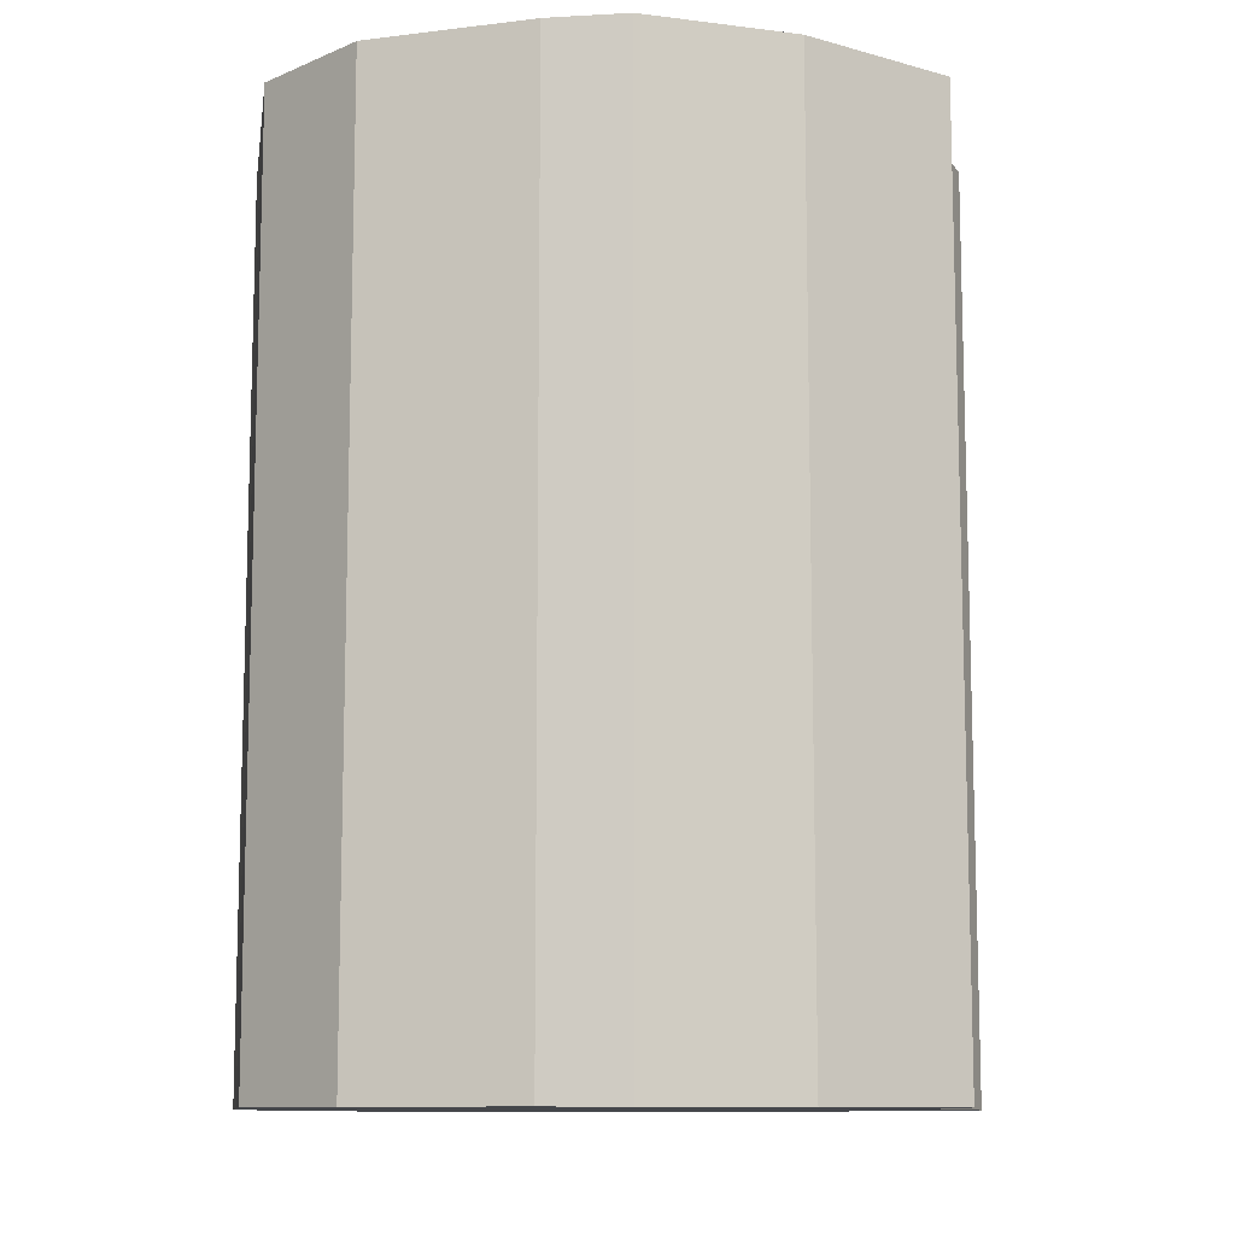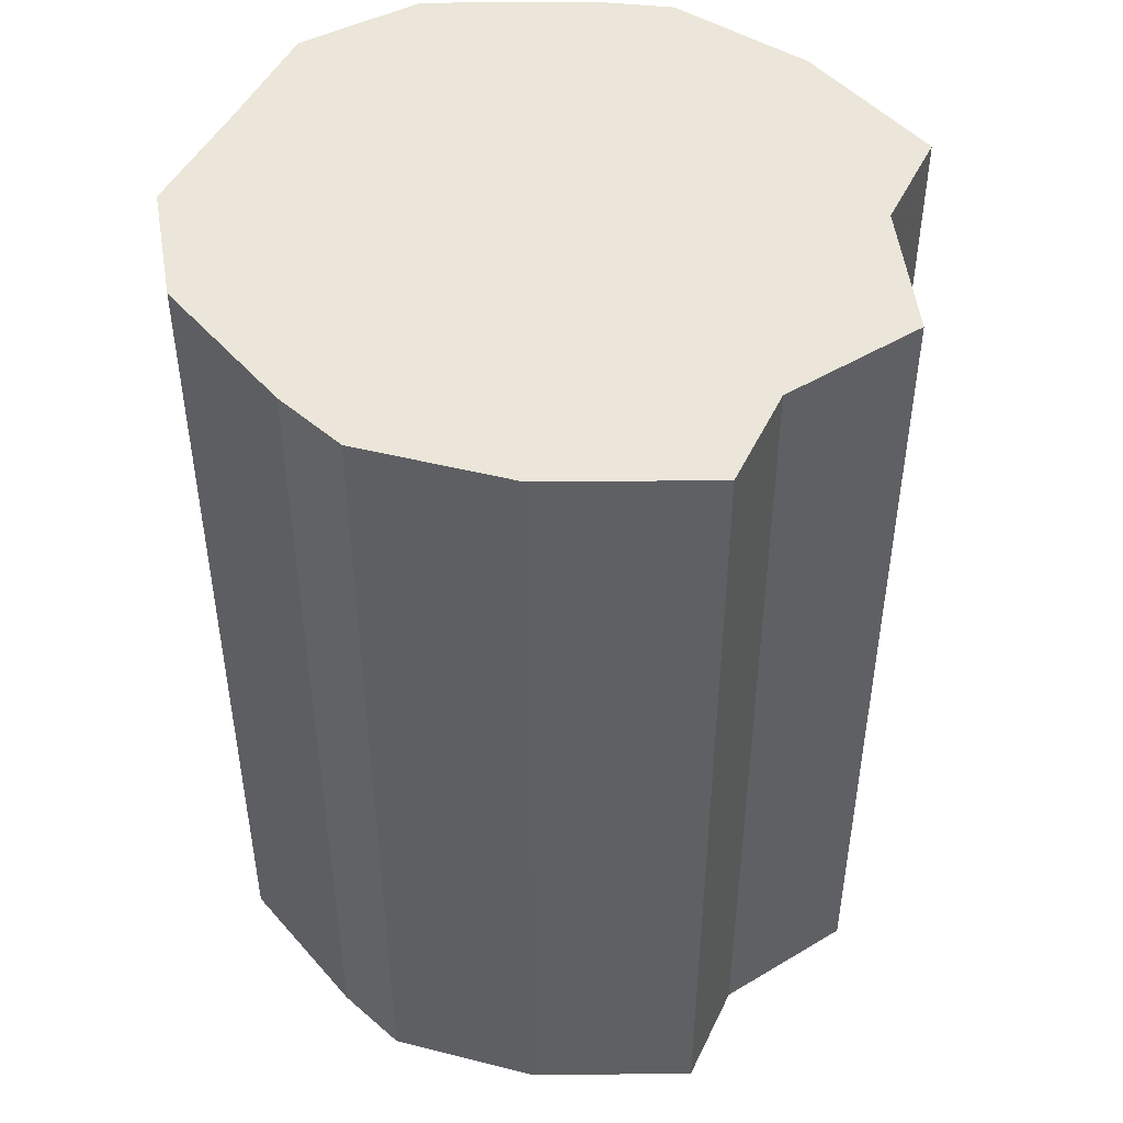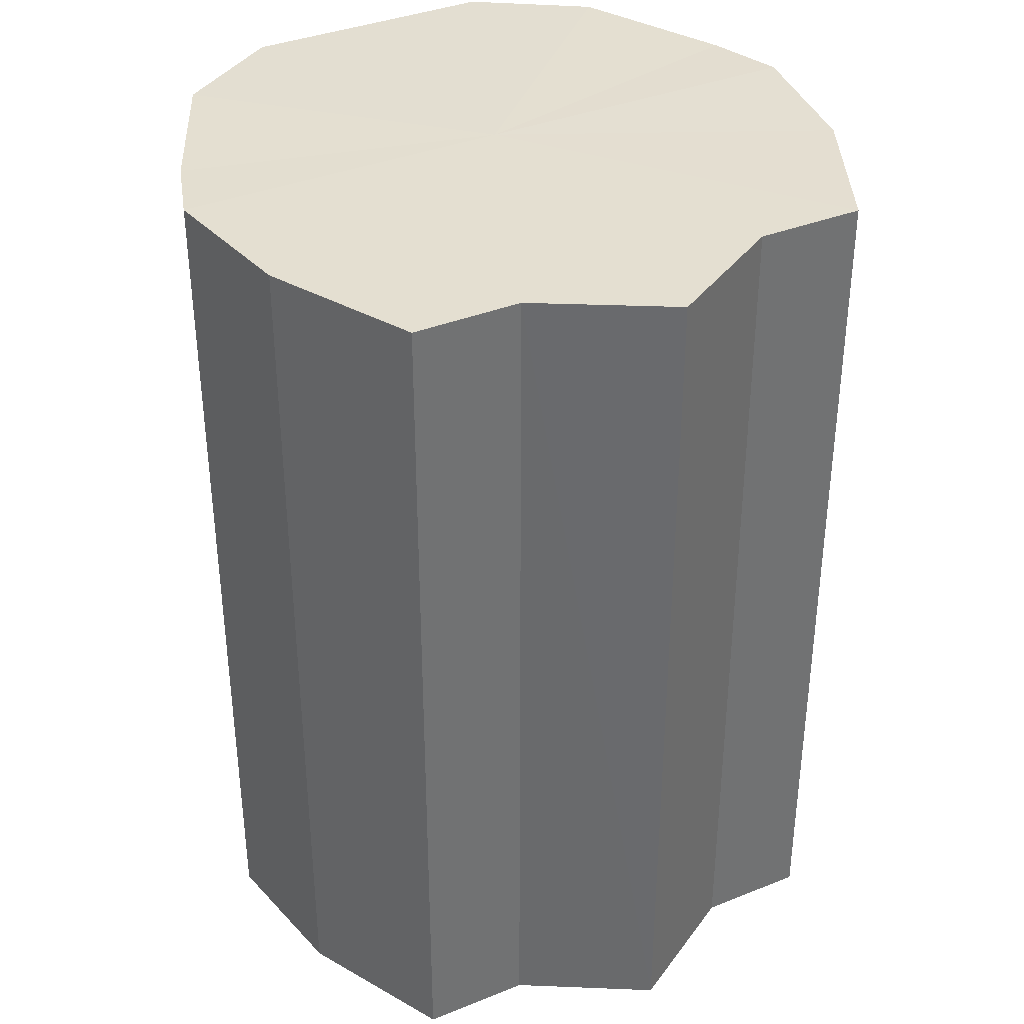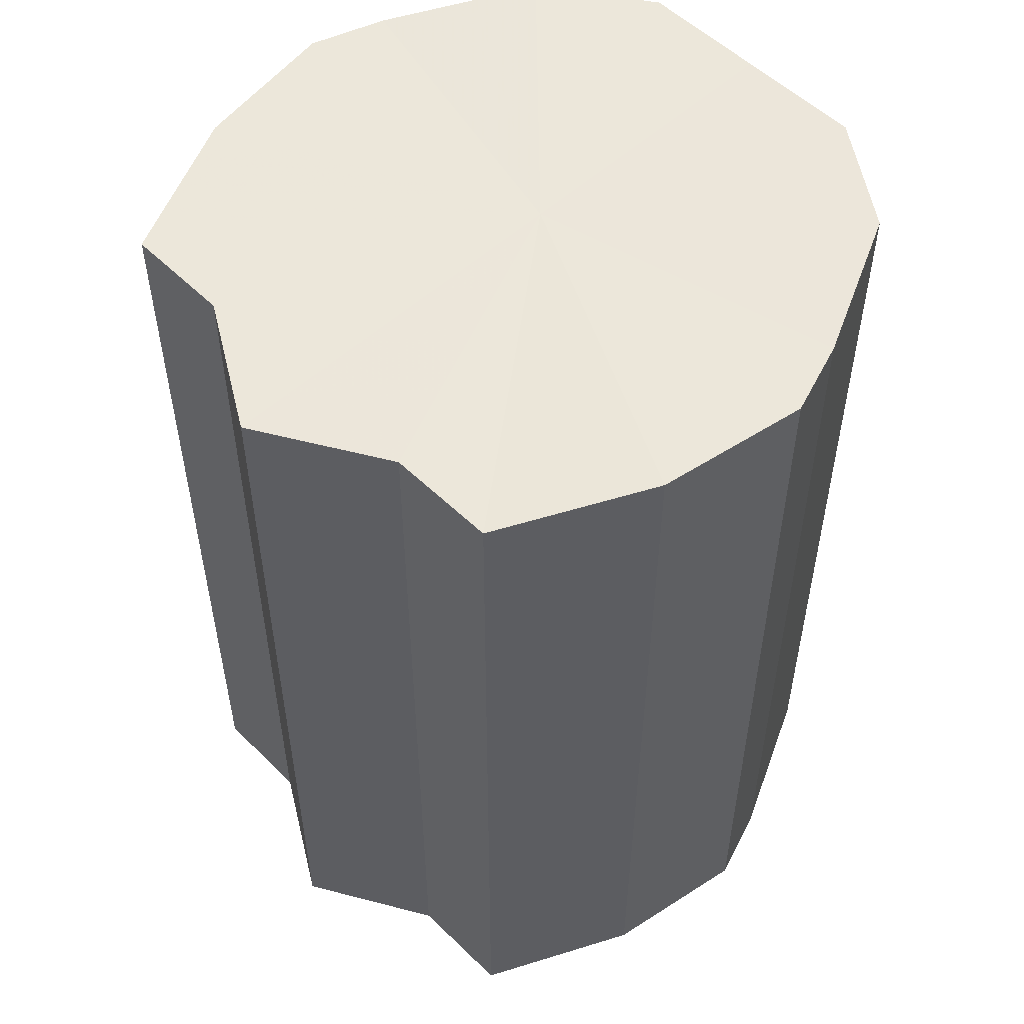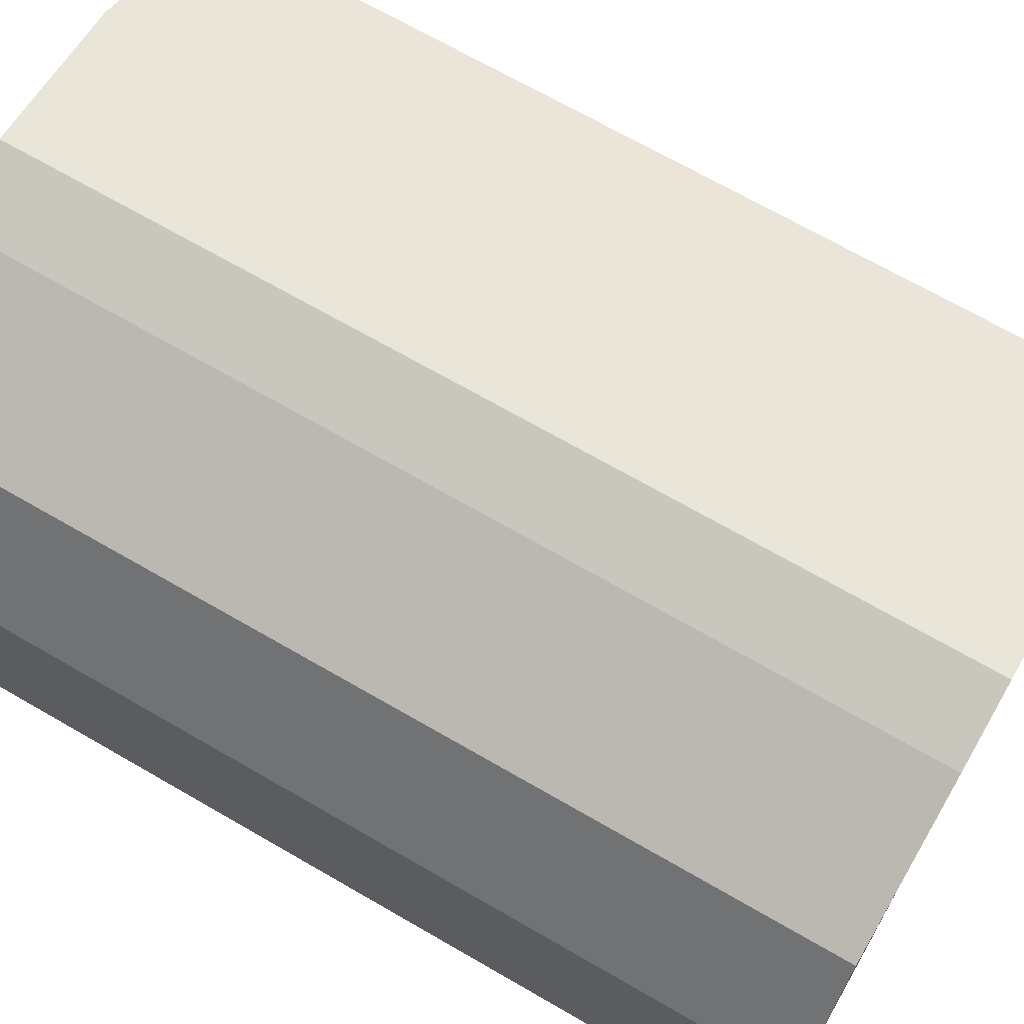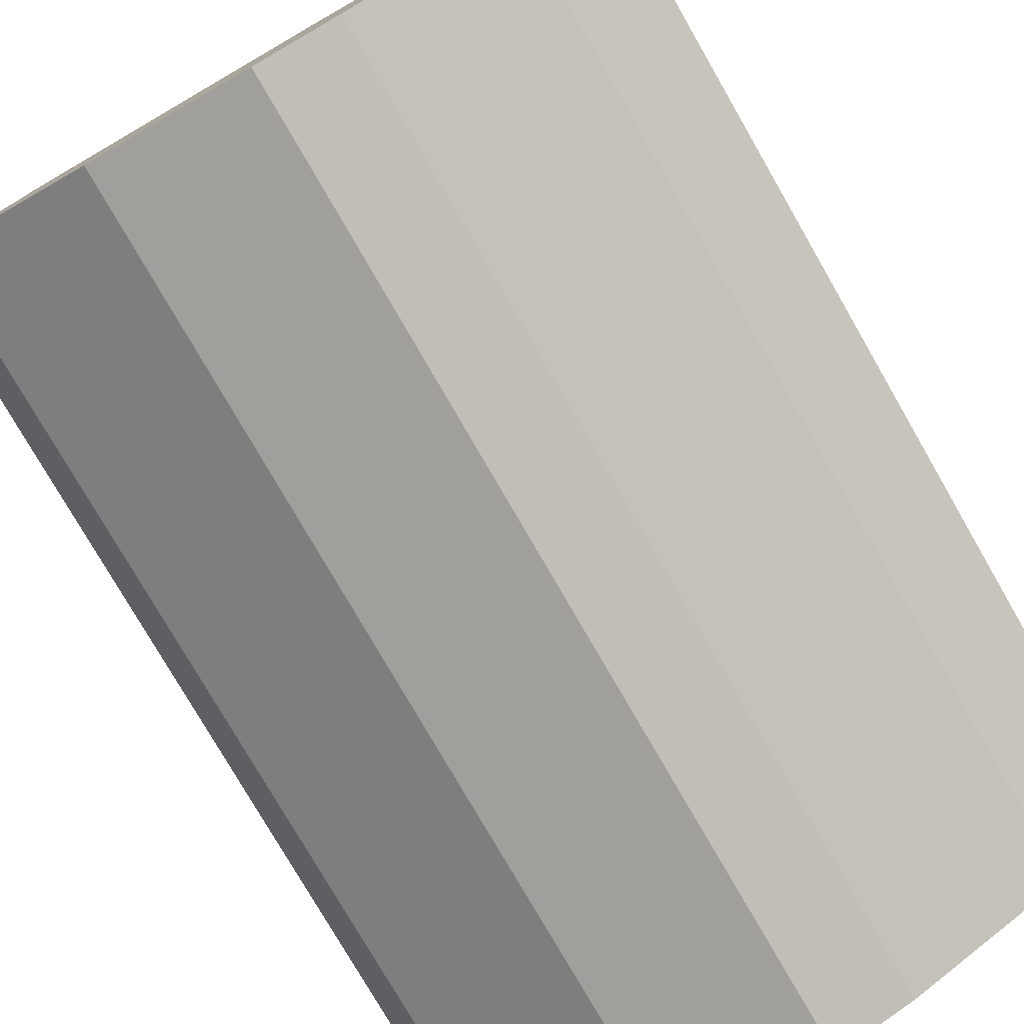
<metadata>
{"format":"obj","ext":"obj","renderer":"f3d","projection":"perspective","resolution":1024,"background":"white","views":[{"elev":-10.6,"azim":-8.9,"up":"+Y"},{"elev":47.4,"azim":25.3,"up":"+Y"},{"elev":36.6,"azim":62.3,"up":"+Y"},{"elev":53.9,"azim":135.9,"up":"+Y"},{"elev":69.4,"azim":-60.0,"up":"+Z"},{"elev":-77.7,"azim":-150.0,"up":"+Z"}]}
</metadata>
<code>
o 27532
v 2249 1881 23.92
v 2249 1881 23.92
v 2249 1881 23.92
v 2249 1881 23.91
v 2249 1881 23.92
v 2249 1881 23.92
v 2249 1881 23.92
v 2249 1881 23.9
v 2249 1881 23.91
v 2248 1881 23.91
v 2248 1881 23.91
v 2249 1881 23.88
v 2249 1881 23.9
v 2248 1881 23.9
v 2248 1881 23.9
v 2249 1881 23.86
v 2249 1881 23.88
v 2248 1881 23.88
v 2248 1881 23.88
v 2249 1881 23.85
v 2249 1881 23.86
v 2248 1881 23.86
v 2248 1881 23.86
v 2249 1881 23.84
v 2249 1881 23.85
v 2248 1881 23.85
v 2248 1881 23.85
v 2249 1881 23.83
v 2249 1881 23.84
v 2249 1881 23.84
v 2249 1881 23.84
v 2249 1881 23.83
v 2249 1881 23.92
v 2249 1881 23.92
v 2249 1881 23.92
v 2249 1881 23.91
v 2249 1881 23.91
v 2249 1881 23.92
v 2249 1881 23.92
v 2249 1881 23.9
v 2249 1881 23.9
v 2249 1881 23.88
v 2249 1881 23.88
v 2249 1881 23.92
v 2248 1881 23.91
v 2249 1881 23.86
v 2249 1881 23.86
v 2249 1881 23.85
v 2249 1881 23.85
v 2248 1881 23.91
v 2248 1881 23.9
v 2249 1881 23.84
v 2249 1881 23.84
v 2249 1881 23.83
v 2249 1881 23.83
v 2248 1881 23.9
v 2248 1881 23.88
v 2249 1881 23.84
v 2249 1881 23.84
v 2248 1881 23.85
v 2248 1881 23.85
v 2248 1881 23.88
v 2248 1881 23.86
v 2248 1881 23.86
v 2249 1881 23.92
v 2249 1881 23.88
v 2249 1881 23.92
v 2249 1881 23.91
v 2249 1881 23.92
v 2249 1881 23.9
v 2248 1881 23.91
v 2249 1881 23.88
v 2248 1881 23.9
v 2249 1881 23.86
v 2248 1881 23.88
v 2249 1881 23.85
v 2248 1881 23.86
v 2249 1881 23.84
v 2248 1881 23.85
v 2249 1881 23.83
v 2249 1881 23.84
v 2249 1881 23.92
v 2249 1881 23.92
v 2249 1881 23.88
v 2249 1881 23.91
v 2249 1881 23.92
v 2249 1881 23.9
v 2248 1881 23.91
v 2249 1881 23.88
v 2248 1881 23.9
v 2249 1881 23.86
v 2248 1881 23.88
v 2249 1881 23.85
v 2248 1881 23.86
v 2249 1881 23.84
v 2248 1881 23.85
v 2249 1881 23.83
v 2249 1881 23.84
f 1 2 3
f 2 4 5
f 6 1 7
f 4 8 9
f 10 6 11
f 8 12 13
f 14 10 15
f 12 16 17
f 18 14 19
f 16 20 21
f 22 18 23
f 20 24 25
f 26 22 27
f 24 28 29
f 30 26 31
f 28 30 32
f 33 34 35
f 36 37 34
f 38 35 39
f 40 41 37
f 42 43 41
f 44 39 45
f 46 47 43
f 48 49 47
f 50 45 51
f 52 53 49
f 54 55 53
f 56 51 57
f 58 59 55
f 60 61 59
f 62 57 63
f 64 63 61
f 65 66 67
f 67 66 68
f 69 66 65
f 68 66 70
f 71 66 69
f 70 66 72
f 73 66 71
f 72 66 74
f 75 66 73
f 74 66 76
f 77 66 75
f 76 66 78
f 79 66 77
f 78 66 80
f 81 66 79
f 80 66 81
f 82 83 84
f 83 85 84
f 86 82 84
f 85 87 84
f 88 86 84
f 87 89 84
f 90 88 84
f 89 91 84
f 92 90 84
f 91 93 84
f 94 92 84
f 93 95 84
f 96 94 84
f 95 97 84
f 98 96 84
f 97 98 84

</code>
